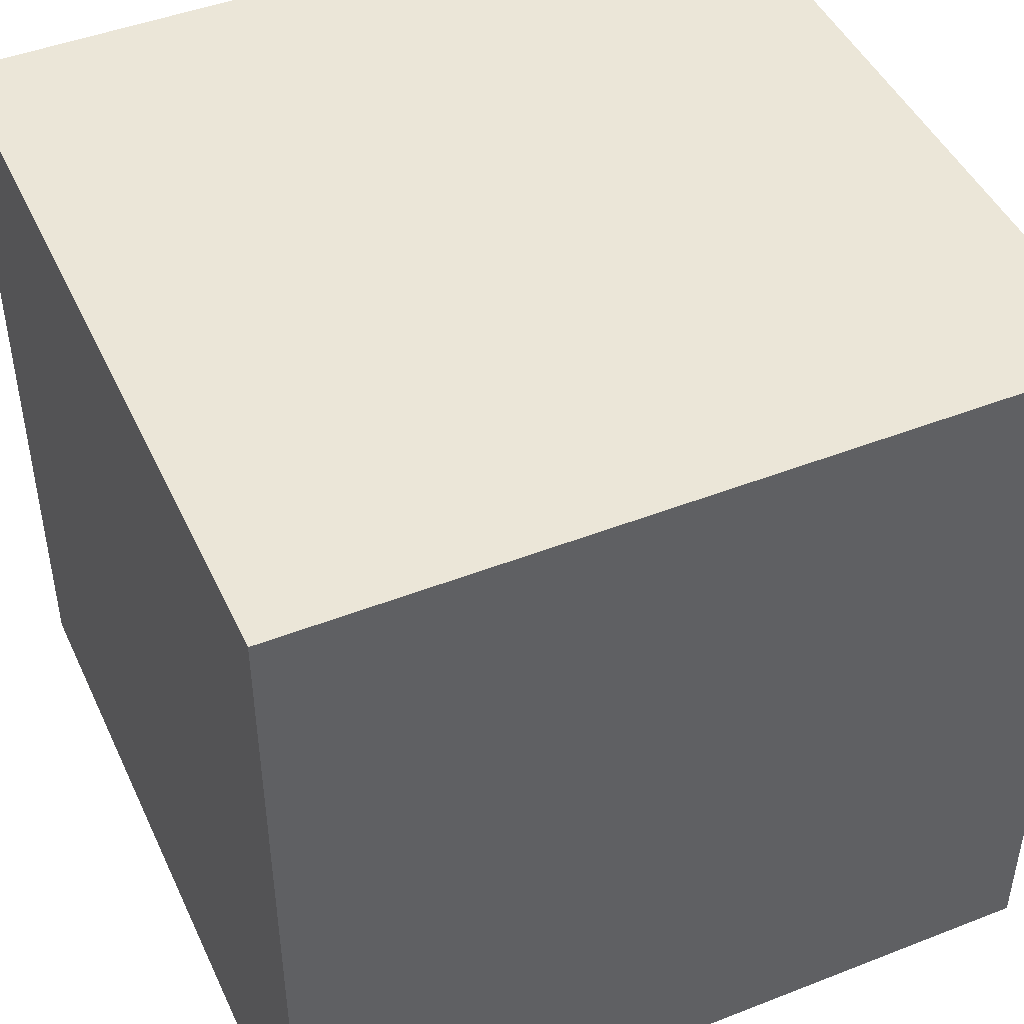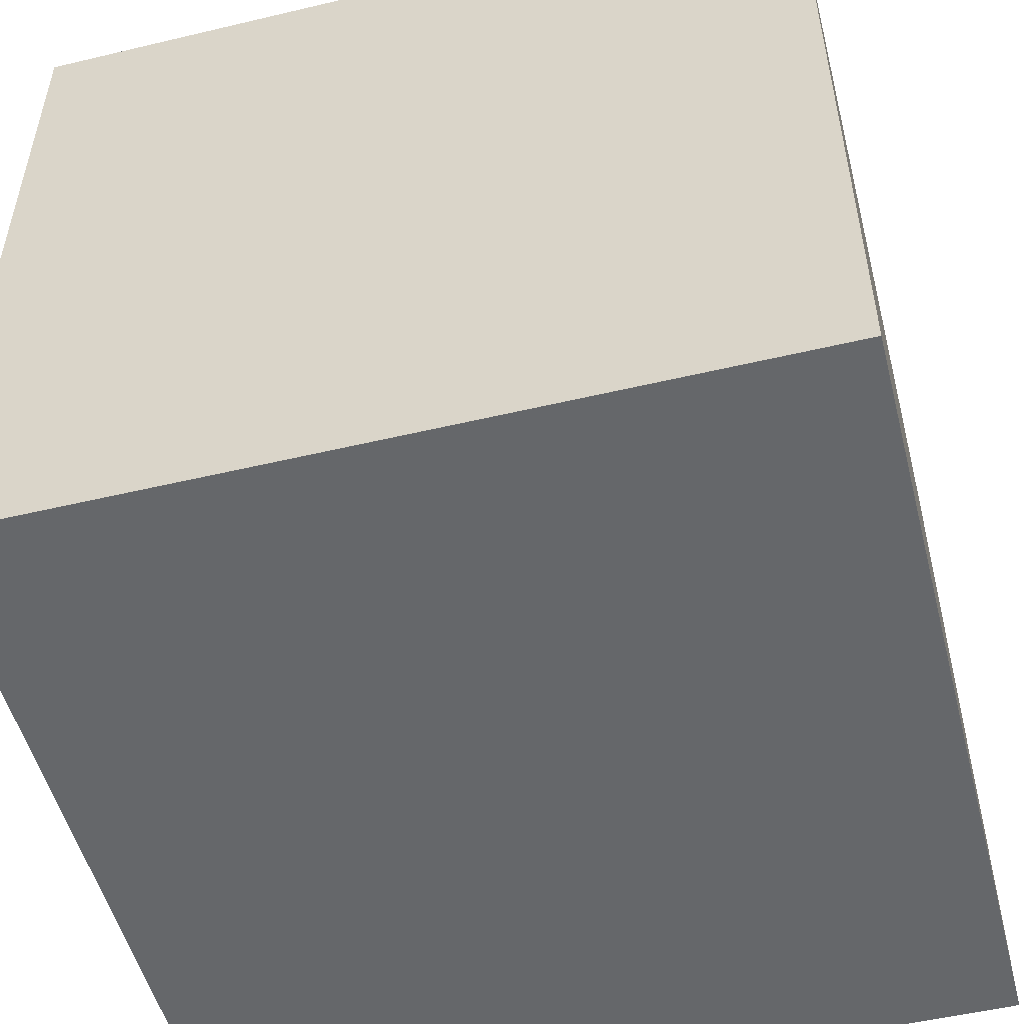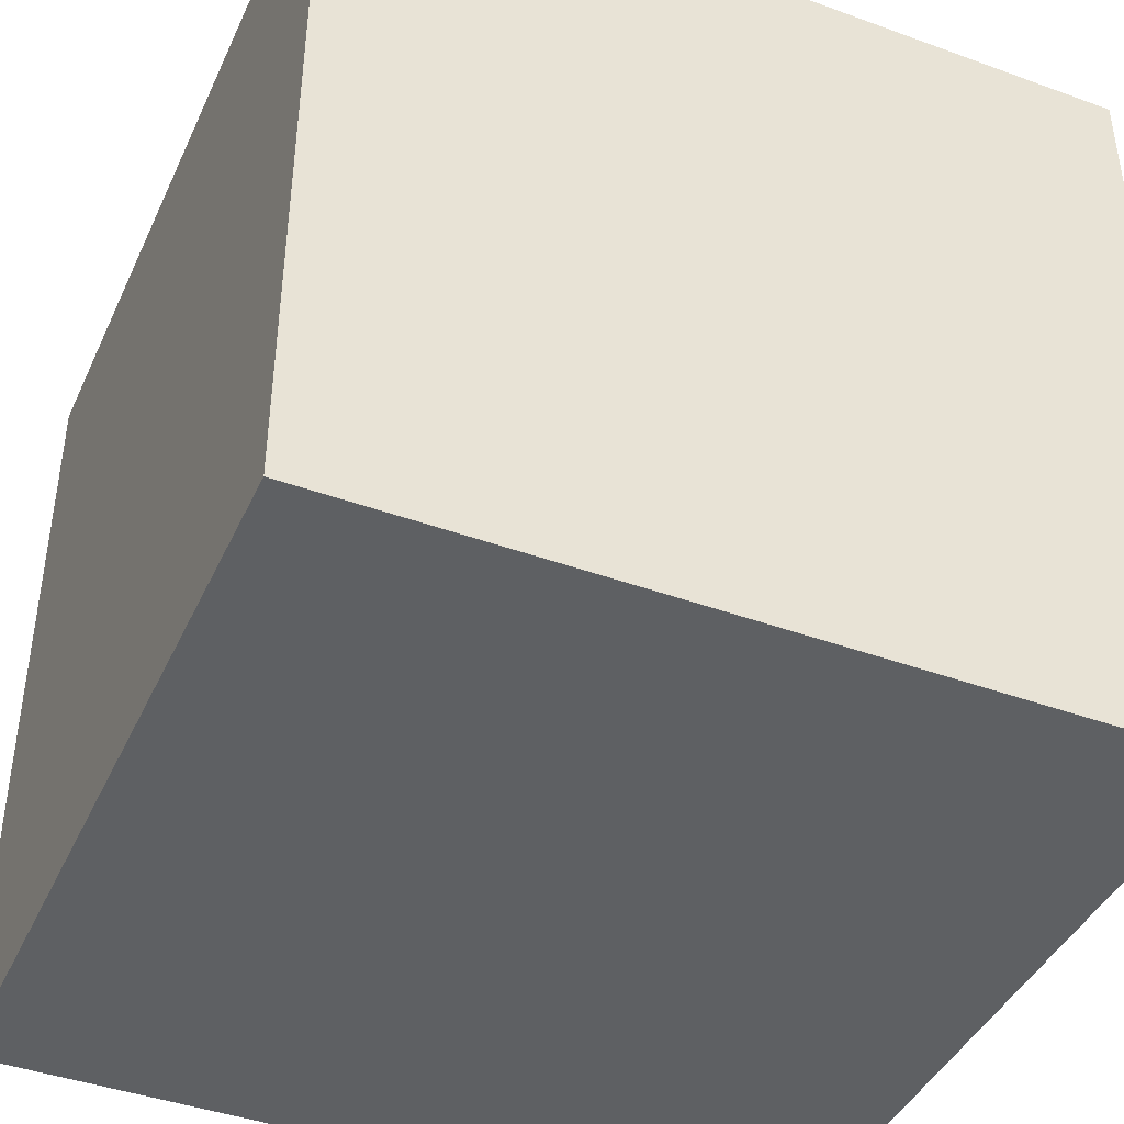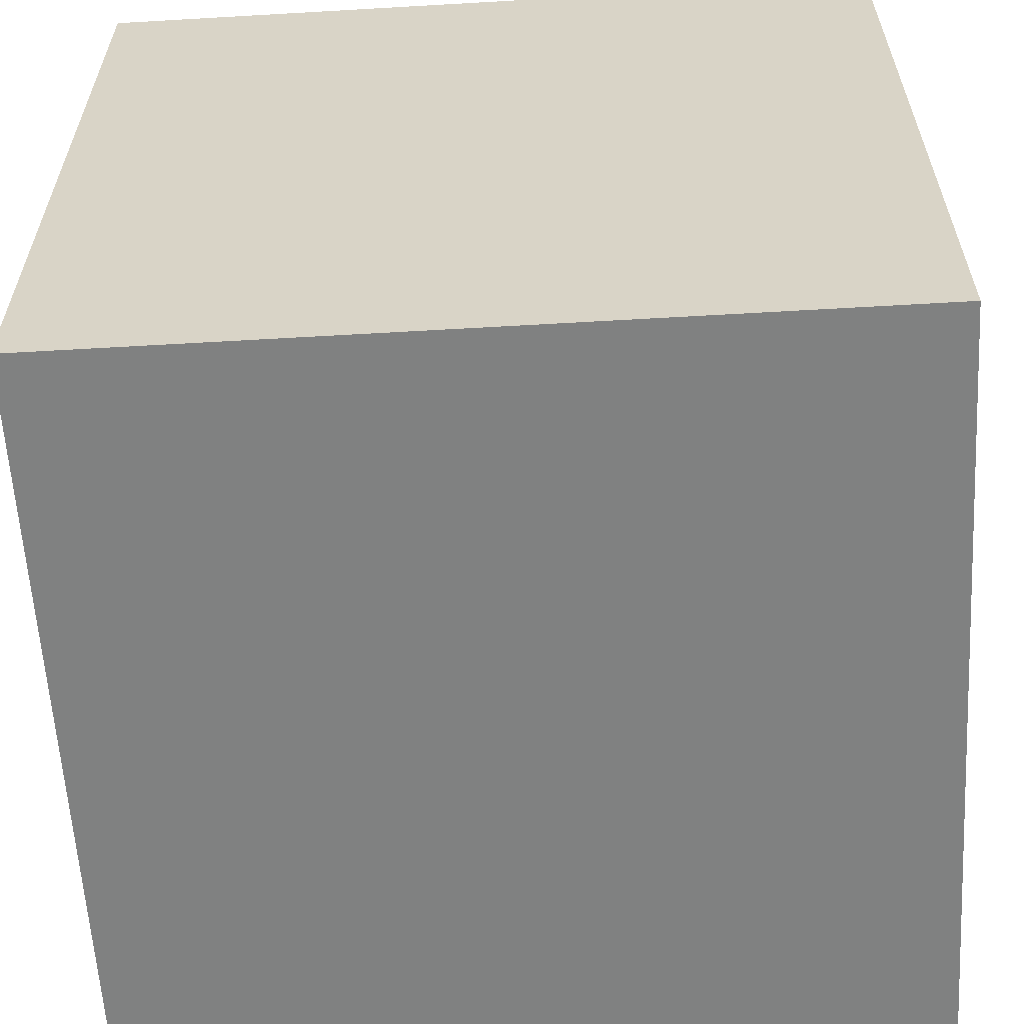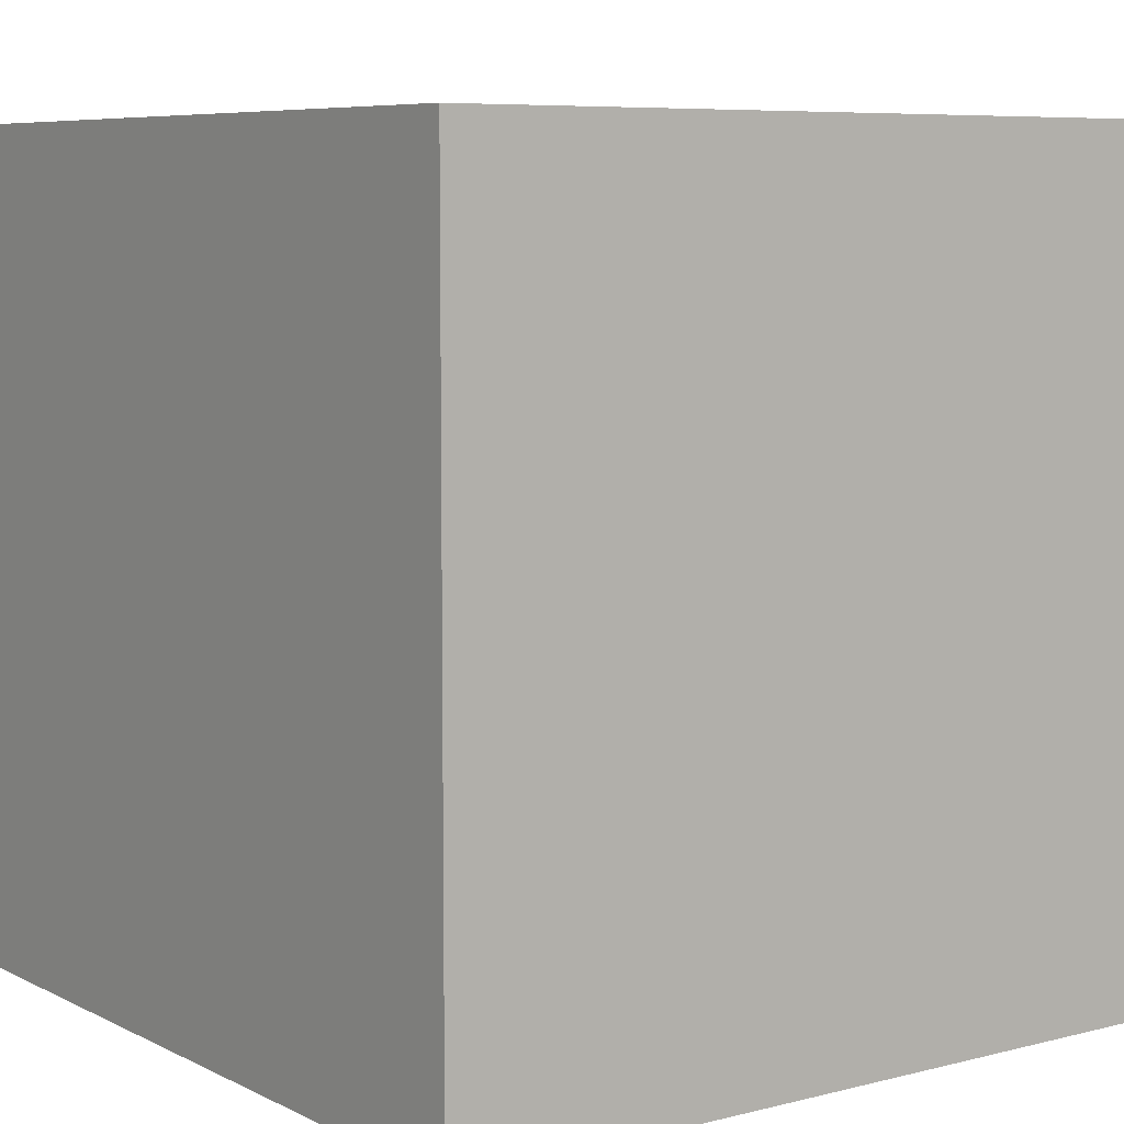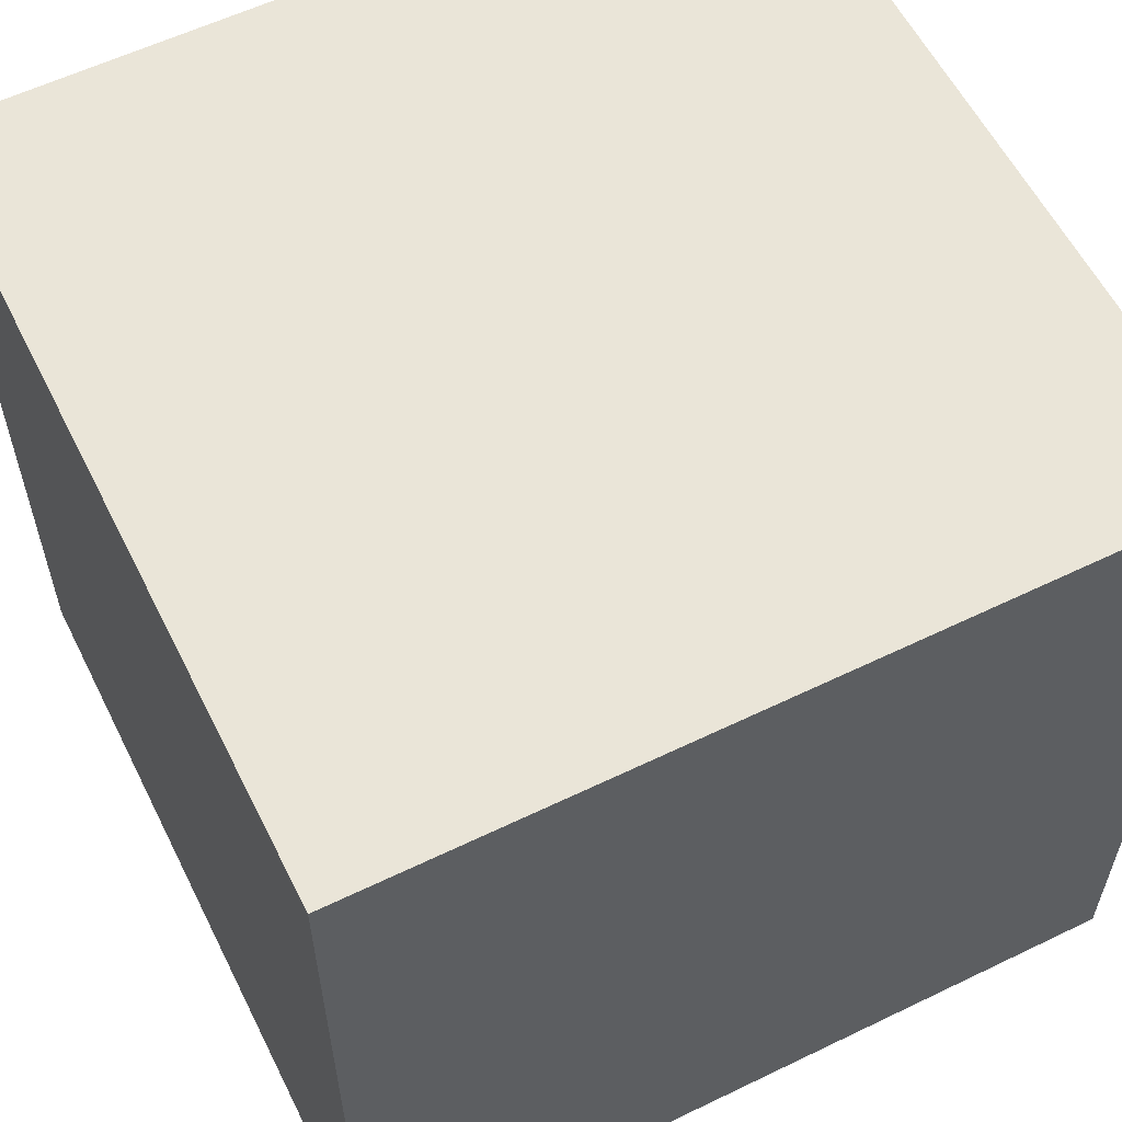
<metadata>
{"format":"obj","ext":"obj","renderer":"f3d","projection":"perspective","resolution":1024,"background":"white","views":[{"elev":46.1,"azim":-24.1,"up":"+Y"},{"elev":-52.0,"azim":-165.6,"up":"+Y"},{"elev":-42.4,"azim":156.5,"up":"+Y"},{"elev":-60.3,"azim":-86.6,"up":"+Y"},{"elev":7.1,"azim":-126.1,"up":"+Z"},{"elev":58.7,"azim":153.5,"up":"+Z"}]}
</metadata>
<code>
g Bomb-SKP--Stone_Granite_BluePearl_d
v 0.05 -0.0125 0.0125
v 0.0375 -0.0125 -0
v 0.0375 -0.0125 0.0125
v 0.05 -0.0125 -0
v 0.0375 -0.0125 -0
v 0.0375 -0.0375 0.0125
v 0.0375 -0.0125 0.0125
v 0.0375 -0.0375 -0.0125
v 0.0375 -0.0125 -0.0125
v 0.0625 -0.025 -0.0125
v 0.0625 -0.0125 -0
v 0.0625 -0.025 0
v 0.0625 -0.0125 -0.0125
v 0.0625 -0.025 0.0125
v 0.0375 -0.0375 0.0125
v 0.0625 -0.0375 0.0125
v 0.0375 -0.0125 0.0125
v 0.0625 -0.0125 0.0125
v 0.05 -0.0125 0.0125
v 0.05 -0.0125 -0
v 0.0375 -0.0125 -0.0125
v 0.0375 -0.0125 -0
v 0.05 -0.0125 -0.0125
v 0.0625 -0.0375 -0.0125
v 0.0625 -0.025 0
v 0.0625 -0.0375 0
v 0.0625 -0.025 -0.0125
v 0.05 -0.0125 -0
v 0.0625 -0.025 0
v 0.05 -0.025 -0
v 0.0625 -0.0125 -0
v 0.0625 -0.0375 0
v 0.0625 -0.025 0.0125
v 0.0625 -0.0375 0.0125
v 0.0625 -0.025 0
v 0.0625 -0.0125 0.0125
v 0.05 -0.0125 -0
v 0.05 -0.0125 0.0125
v 0.0625 -0.0125 -0
v 0.0625 -0.025 0.0125
v 0.0625 -0.0125 -0
v 0.0625 -0.0125 0.0125
v 0.0625 -0.025 0
v 0.0375 -0.0125 -0.0125
v 0.0625 -0.0375 -0.0125
v 0.0375 -0.0375 -0.0125
v 0.0625 -0.025 -0.0125
v 0.0625 -0.0125 -0.0125
v 0.05 -0.0125 -0.0125
v 0.0625 -0.0125 -0
v 0.05 -0.0125 -0.0125
v 0.05 -0.0125 -0
v 0.0625 -0.0125 -0.0125
v 0.0625 -0.0375 -0.0125
v 0.0375 -0.0375 0.0125
v 0.0375 -0.0375 -0.0125
v 0.0625 -0.0375 0.0125
v 0.0625 -0.0375 0
f 1 2 3
f 2 1 4
f 5 6 7
f 6 5 8
f 8 5 9
f 10 11 12
f 11 10 13
f 14 15 16
f 15 14 17
f 17 14 18
f 17 18 19
f 20 21 22
f 21 20 23
f 24 25 26
f 25 24 27
f 28 29 30
f 29 28 31
f 32 33 34
f 33 32 35
f 36 37 38
f 37 36 39
f 40 41 42
f 41 40 43
f 44 45 46
f 45 44 47
f 47 44 48
f 48 44 49
f 50 51 52
f 51 50 53
f 54 55 56
f 55 54 57
f 57 54 58

</code>
